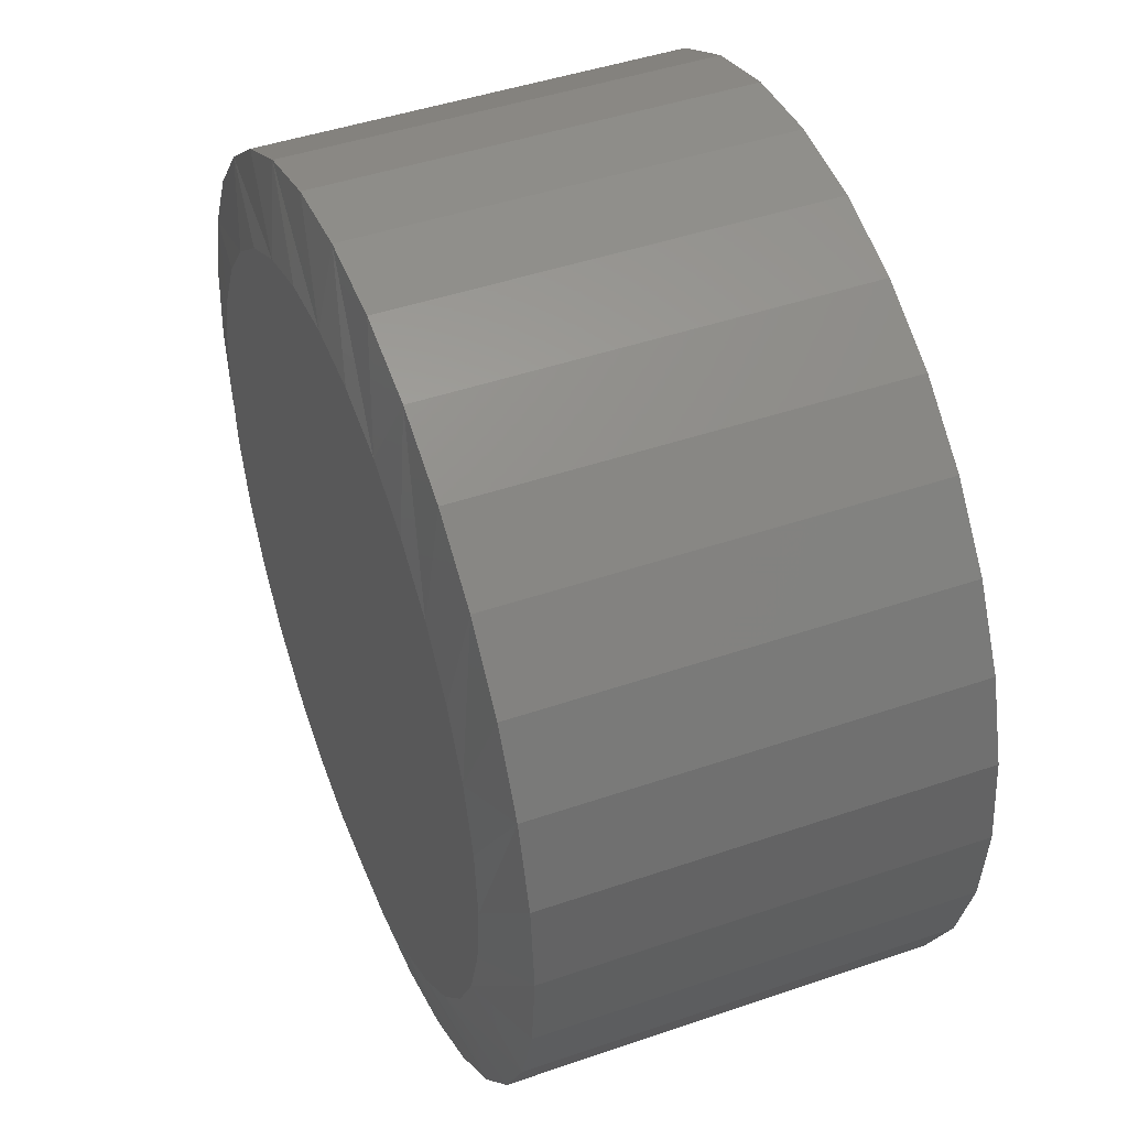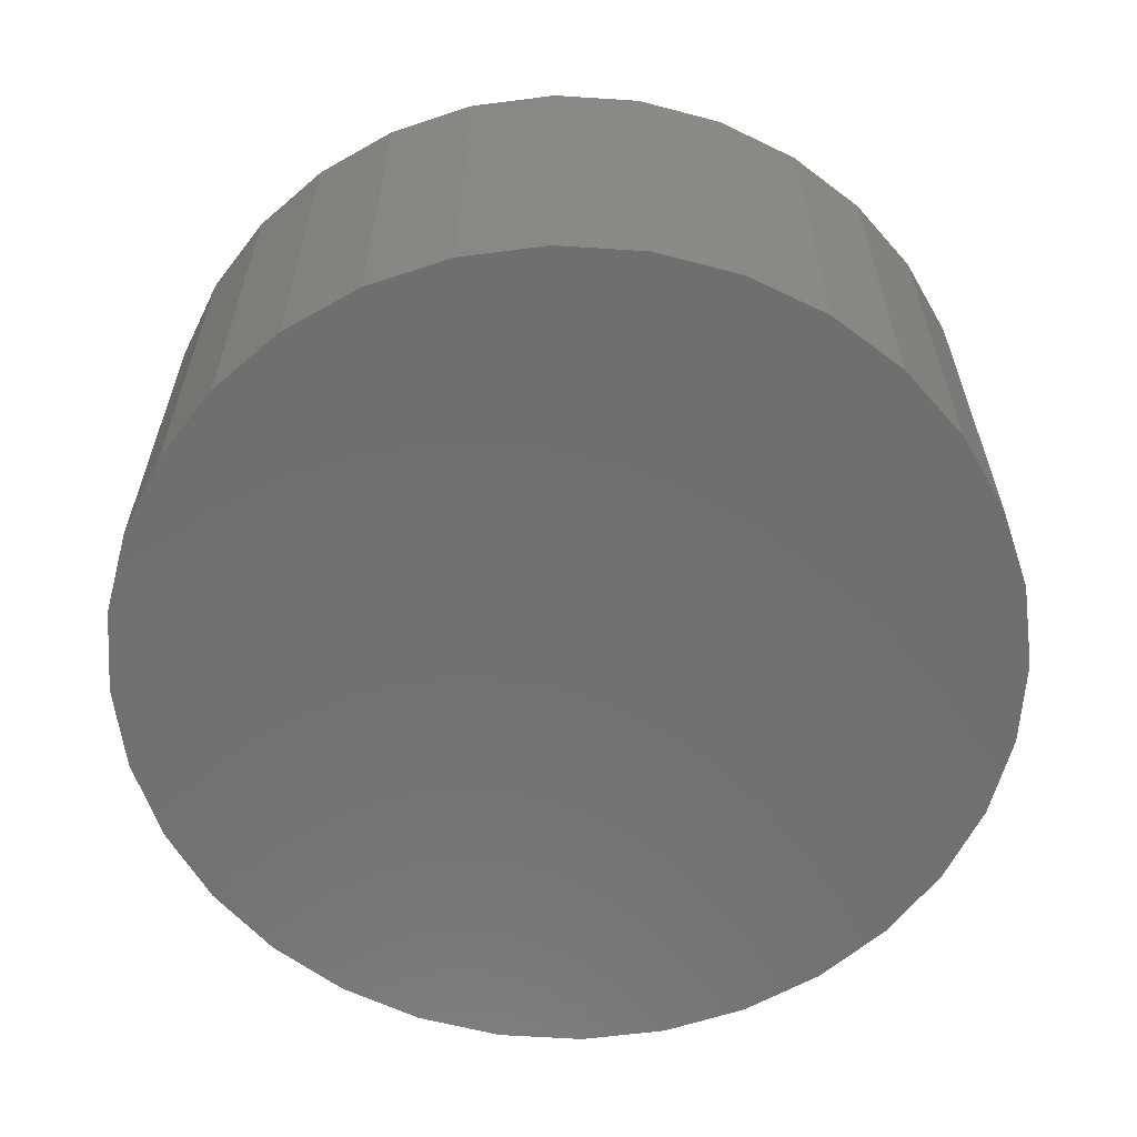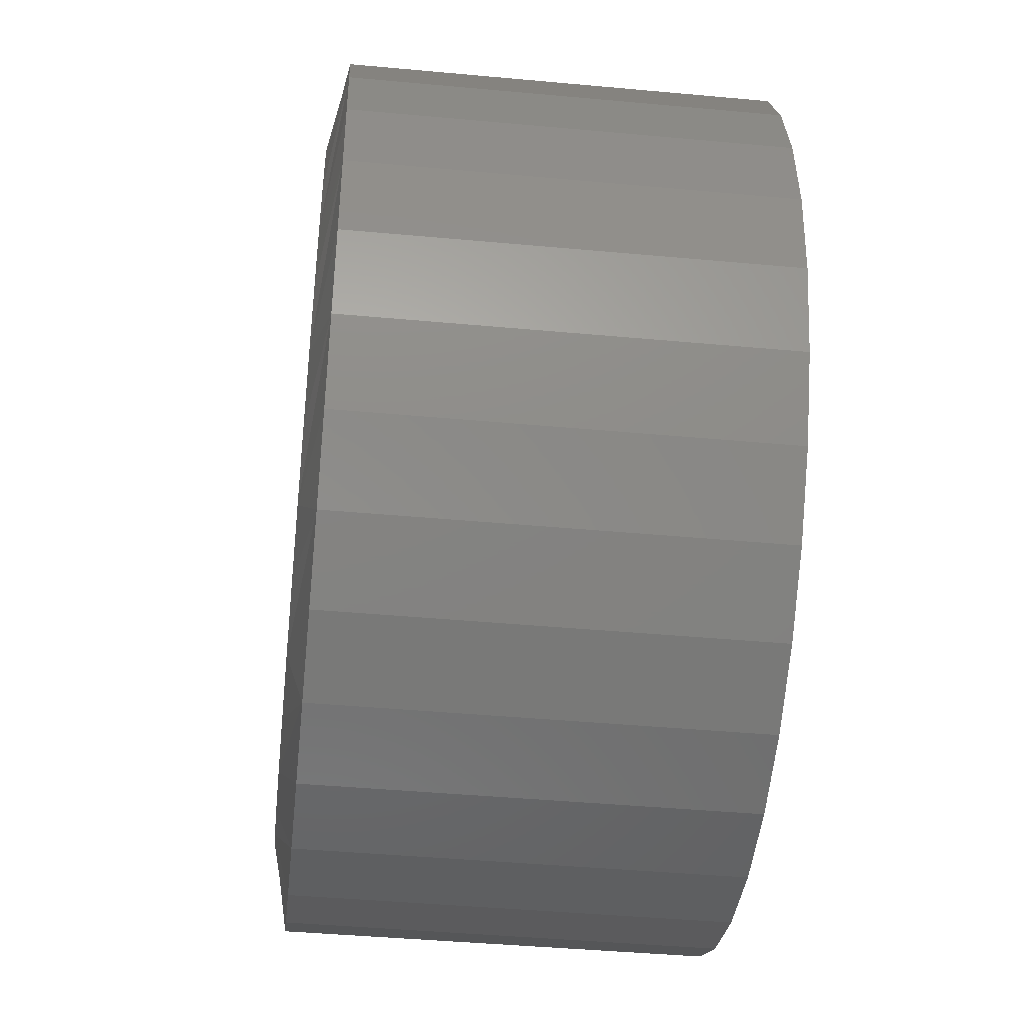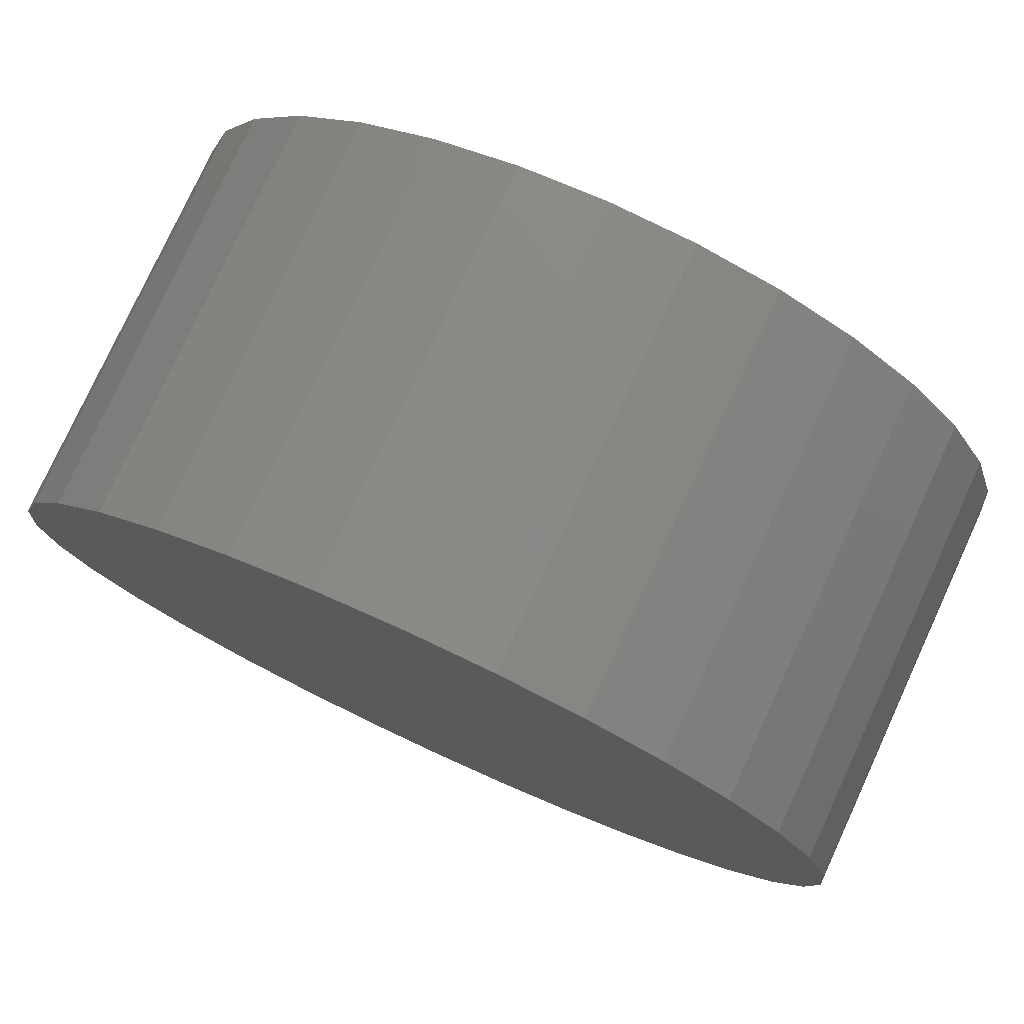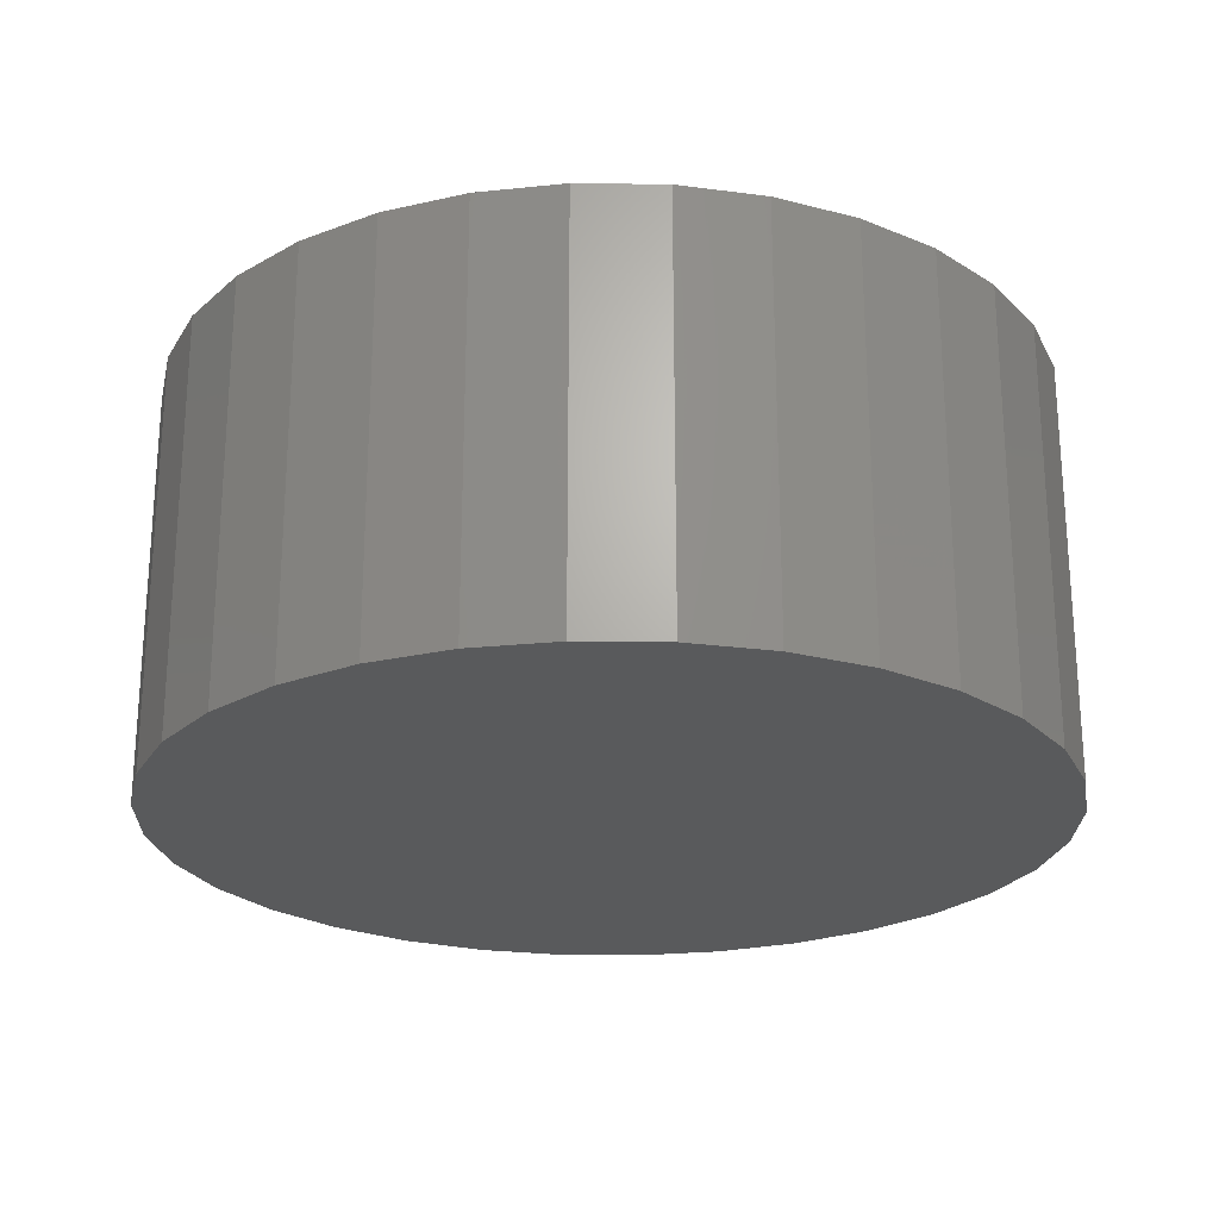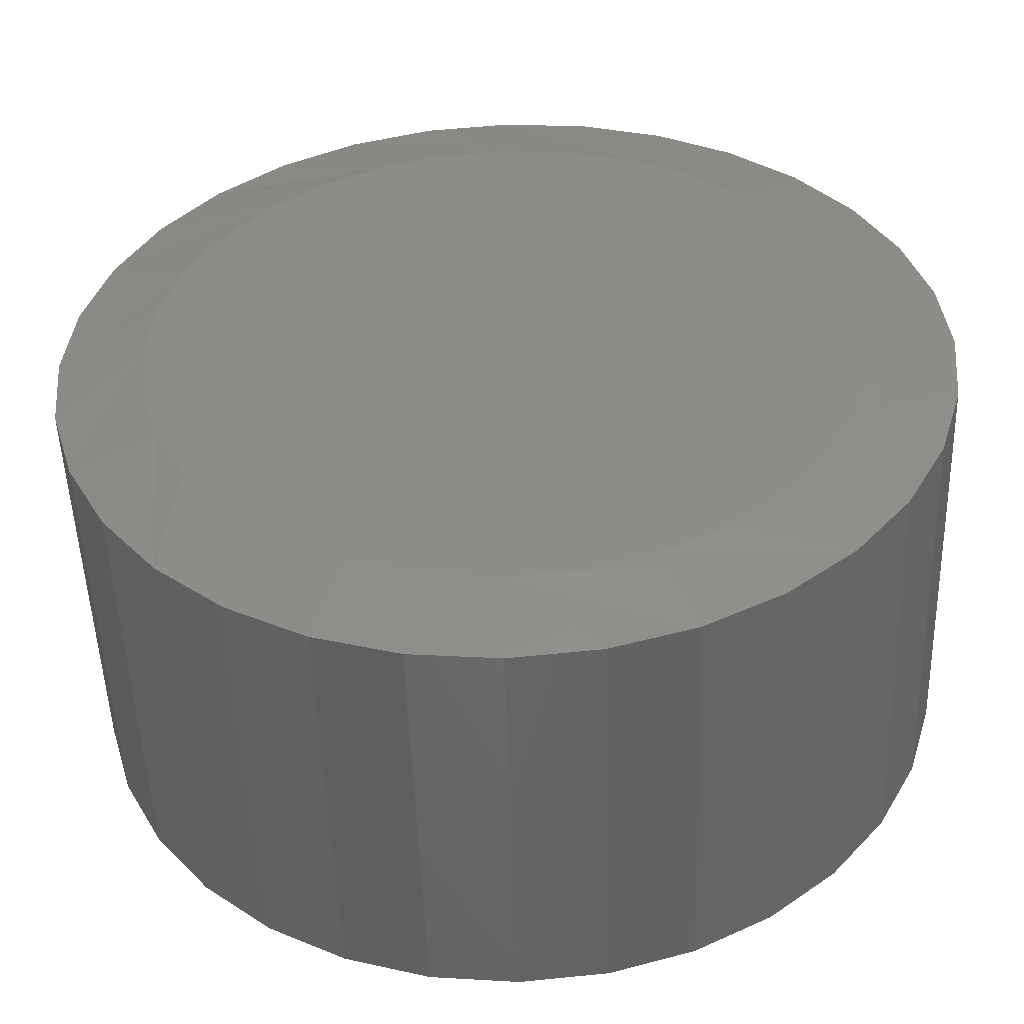
<metadata>
{"format":"stl","ext":"stl","renderer":"f3d","projection":"perspective","resolution":1024,"background":"white","views":[{"elev":45.2,"azim":68.3,"up":"+Y"},{"elev":-61.3,"azim":-166.9,"up":"+Z"},{"elev":-43.5,"azim":83.8,"up":"+Y"},{"elev":77.7,"azim":-155.3,"up":"+Y"},{"elev":-23.5,"azim":-29.4,"up":"+Z"},{"elev":-50.7,"azim":1.9,"up":"+Y"}]}
</metadata>
<code>
# stl→obj: 96 verts, 188 faces
v -0.05911 0.3183 0.3984
v 0.0675 0.3183 0.3984
v 0.004194 0.3245 0.3984
v 0.1284 0.2998 0.3984
v -0.12 0.2998 0.3984
v 0.1845 0.2698 0.3984
v -0.1761 0.2698 0.3984
v 0.2337 0.2295 0.3984
v -0.2253 0.2295 0.3984
v 0.274 0.1803 0.3984
v -0.2656 0.1803 0.3984
v 0.304 0.1242 0.3984
v -0.2956 0.1242 0.3984
v 0.3225 0.06331 0.3984
v -0.3141 0.06331 0.3984
v 0.3287 3.666e-17 0.3984
v -0.3203 2.479e-07 0.3984
v 0.3225 -0.06331 0.3984
v -0.3141 -0.06331 0.3984
v 0.304 -0.1242 0.3984
v -0.2956 -0.1242 0.3984
v 0.274 -0.1803 0.3984
v -0.2656 -0.1803 0.3984
v 0.2337 -0.2295 0.3984
v -0.2253 -0.2295 0.3984
v 0.1845 -0.2698 0.3984
v -0.1761 -0.2698 0.3984
v 0.1284 -0.2998 0.3984
v -0.12 -0.2998 0.3984
v 0.0675 -0.3183 0.3984
v -0.05911 -0.3183 0.3984
v 0.004194 -0.3245 0.3984
v 0.4068 0 0
v 0.4068 -9.861e-17 0.3828
v 0.3991 -0.07855 0
v 0.3991 -0.07855 0.3828
v 0.3762 -0.1541 0
v 0.3762 -0.1541 0.3828
v 0.339 -0.2237 0
v 0.339 -0.2237 0.3828
v 0.2889 -0.2847 0
v 0.2889 -0.2847 0.3828
v 0.2279 -0.3348 0
v 0.2279 -0.3348 0.3828
v 0.1583 -0.372 0
v 0.1583 -0.372 0.3828
v 0.08274 -0.3949 0
v 0.08274 -0.3949 0.3828
v 0.004194 -0.4026 0
v 0.004194 -0.4026 0.3828
v -0.07436 -0.3949 0
v -0.07436 -0.3949 0.3828
v -0.1499 -0.372 0
v -0.1499 -0.372 0.3828
v -0.2195 -0.3348 0
v -0.2195 -0.3348 0.3828
v -0.2805 -0.2847 0
v -0.2805 -0.2847 0.3828
v -0.3306 -0.2237 0
v -0.3306 -0.2237 0.3828
v -0.3678 -0.1541 0
v -0.3678 -0.1541 0.3828
v -0.3907 -0.07855 0
v -0.3907 -0.07855 0.3828
v -0.3984 4.931e-17 0
v -0.3984 4.931e-17 0.3828
v -0.3907 0.07855 0
v -0.3907 0.07855 0.3828
v -0.3678 0.1541 0
v -0.3678 0.1541 0.3828
v -0.3306 0.2237 0
v -0.3306 0.2237 0.3828
v -0.2805 0.2847 0
v -0.2805 0.2847 0.3828
v -0.2195 0.3348 0
v -0.2195 0.3348 0.3828
v -0.1499 0.372 0
v -0.1499 0.372 0.3828
v -0.07436 0.3949 0
v -0.07436 0.3949 0.3828
v 0.004194 0.4026 0
v 0.004194 0.4026 0.3828
v 0.08274 0.3949 0
v 0.08274 0.3949 0.3828
v 0.1583 0.372 0
v 0.1583 0.372 0.3828
v 0.2279 0.3348 0
v 0.2279 0.3348 0.3828
v 0.2889 0.2847 0
v 0.2889 0.2847 0.3828
v 0.339 0.2237 0
v 0.339 0.2237 0.3828
v 0.3762 0.1541 0
v 0.3762 0.1541 0.3828
v 0.3991 0.07855 0
v 0.3991 0.07855 0.3828
f 1 2 3
f 2 1 4
f 4 1 5
f 4 5 6
f 6 5 7
f 6 7 8
f 8 7 9
f 8 9 10
f 10 9 11
f 10 11 12
f 12 11 13
f 12 13 14
f 14 13 15
f 14 15 16
f 16 15 17
f 16 17 18
f 18 17 19
f 18 19 20
f 20 19 21
f 20 21 22
f 22 21 23
f 22 23 24
f 24 23 25
f 24 25 26
f 26 25 27
f 26 27 28
f 28 27 29
f 28 29 30
f 30 29 31
f 30 31 32
f 33 34 35
f 35 34 36
f 35 36 37
f 37 36 38
f 37 38 39
f 39 38 40
f 39 40 41
f 41 40 42
f 41 42 43
f 43 42 44
f 43 44 45
f 45 44 46
f 45 46 47
f 47 46 48
f 47 48 49
f 49 48 50
f 49 50 51
f 51 50 52
f 51 52 53
f 53 52 54
f 53 54 55
f 55 54 56
f 55 56 57
f 57 56 58
f 57 58 59
f 59 58 60
f 59 60 61
f 61 60 62
f 61 62 63
f 63 62 64
f 63 64 65
f 65 64 66
f 65 66 67
f 67 66 68
f 67 68 69
f 69 68 70
f 69 70 71
f 71 70 72
f 71 72 73
f 73 72 74
f 73 74 75
f 75 74 76
f 75 76 77
f 77 76 78
f 77 78 79
f 79 78 80
f 79 80 81
f 81 80 82
f 81 82 83
f 83 82 84
f 83 84 85
f 85 84 86
f 85 86 87
f 87 86 88
f 87 88 89
f 89 88 90
f 89 90 91
f 91 90 92
f 91 92 93
f 93 92 94
f 93 94 95
f 95 94 96
f 95 96 33
f 33 96 34
f 13 70 68
f 34 96 16
f 12 94 92
f 8 90 88
f 4 86 84
f 3 82 80
f 5 78 76
f 9 74 72
f 17 15 66
f 66 15 13
f 66 13 68
f 12 14 94
f 94 14 16
f 94 16 96
f 8 10 90
f 90 10 12
f 90 12 92
f 4 6 86
f 86 6 8
f 86 8 88
f 3 2 82
f 82 2 4
f 82 4 84
f 5 1 78
f 78 1 3
f 78 3 80
f 9 7 74
f 74 7 5
f 74 5 76
f 13 11 70
f 70 11 9
f 70 9 72
f 20 38 36
f 66 64 17
f 21 62 60
f 25 58 56
f 29 54 52
f 32 50 48
f 28 46 44
f 24 42 40
f 16 18 34
f 34 18 20
f 34 20 36
f 21 19 62
f 62 19 17
f 62 17 64
f 25 23 58
f 58 23 21
f 58 21 60
f 29 27 54
f 54 27 25
f 54 25 56
f 32 31 50
f 50 31 29
f 50 29 52
f 28 30 46
f 46 30 32
f 46 32 48
f 24 26 42
f 42 26 28
f 42 28 44
f 20 22 38
f 38 22 24
f 38 24 40
f 81 83 79
f 49 51 47
f 47 51 53
f 47 53 45
f 45 53 55
f 45 55 43
f 43 55 57
f 43 57 41
f 41 57 59
f 41 59 39
f 39 59 61
f 39 61 37
f 37 61 63
f 37 63 35
f 35 63 65
f 35 65 33
f 33 65 67
f 33 67 95
f 95 67 69
f 95 69 93
f 93 69 71
f 93 71 91
f 91 71 73
f 91 73 89
f 89 73 75
f 89 75 87
f 87 75 77
f 87 77 85
f 85 77 79
f 85 79 83

</code>
